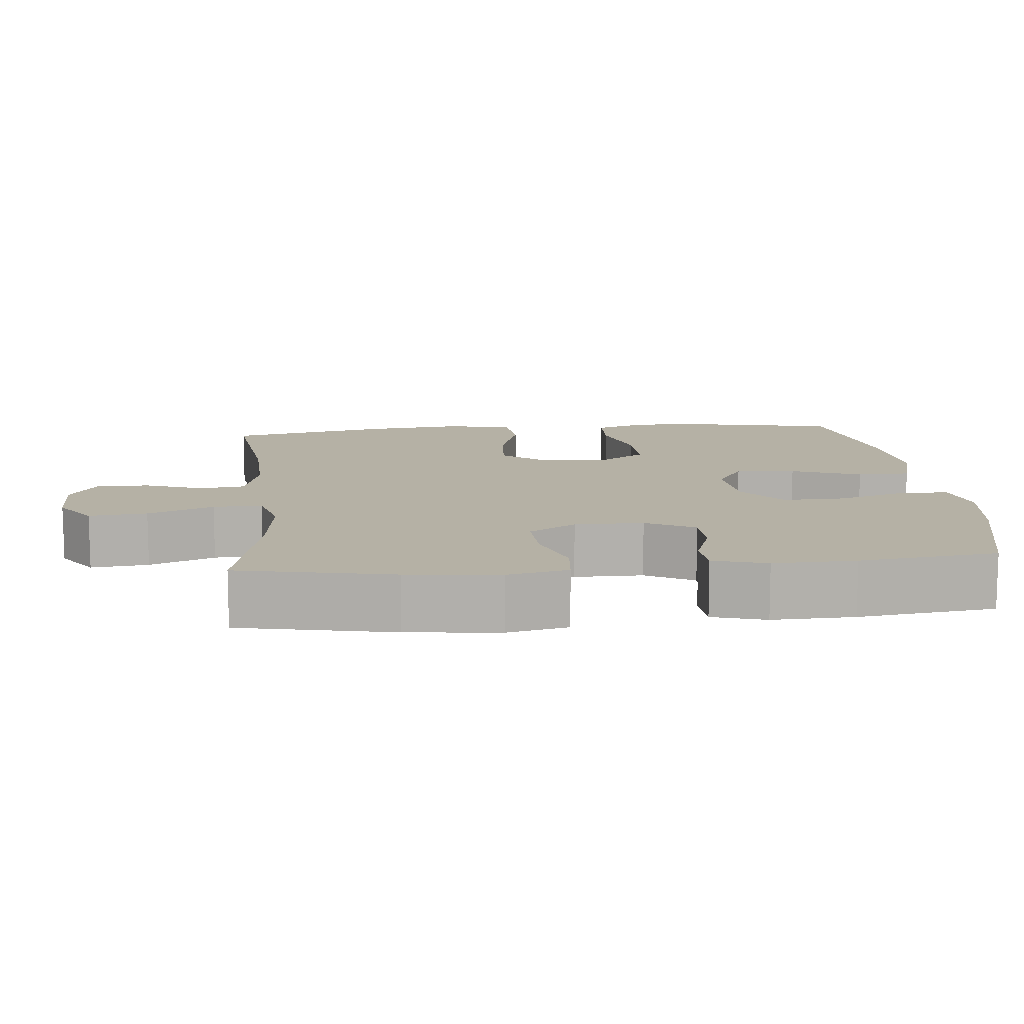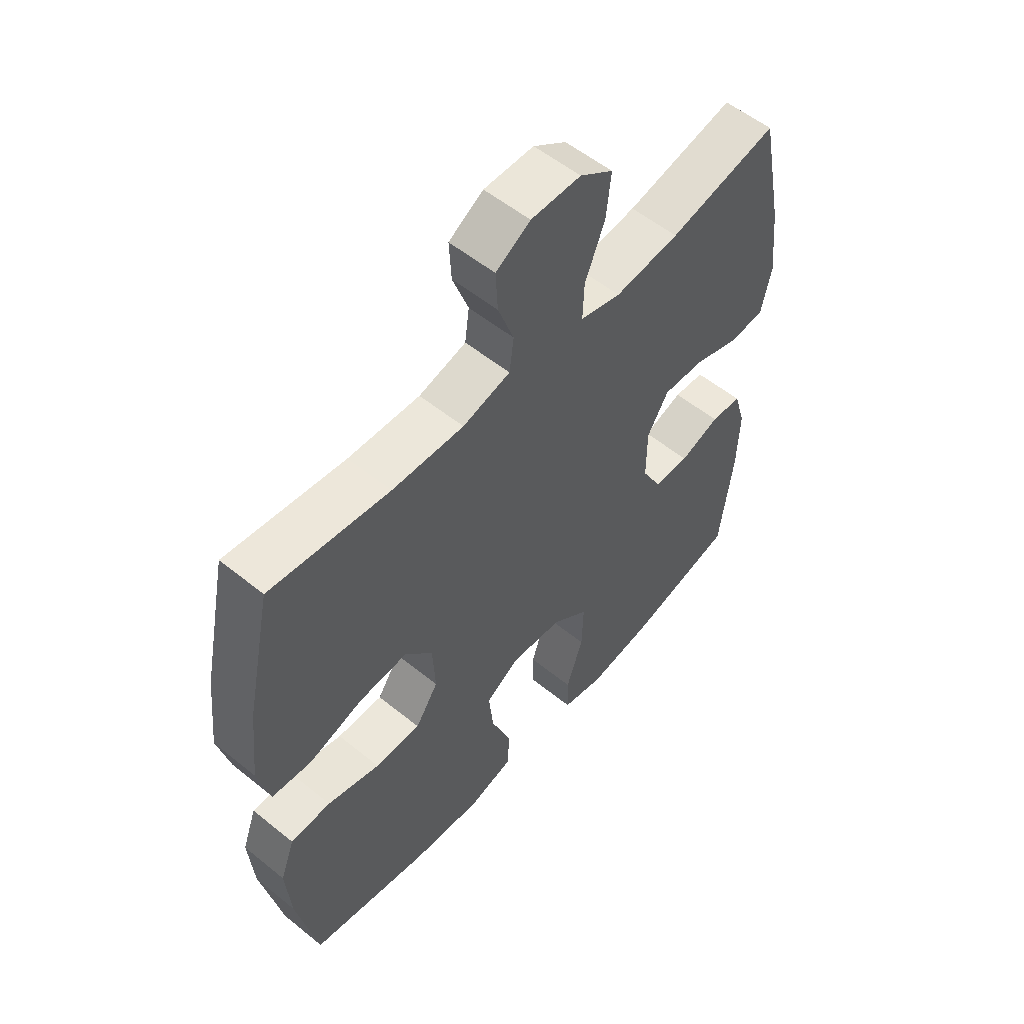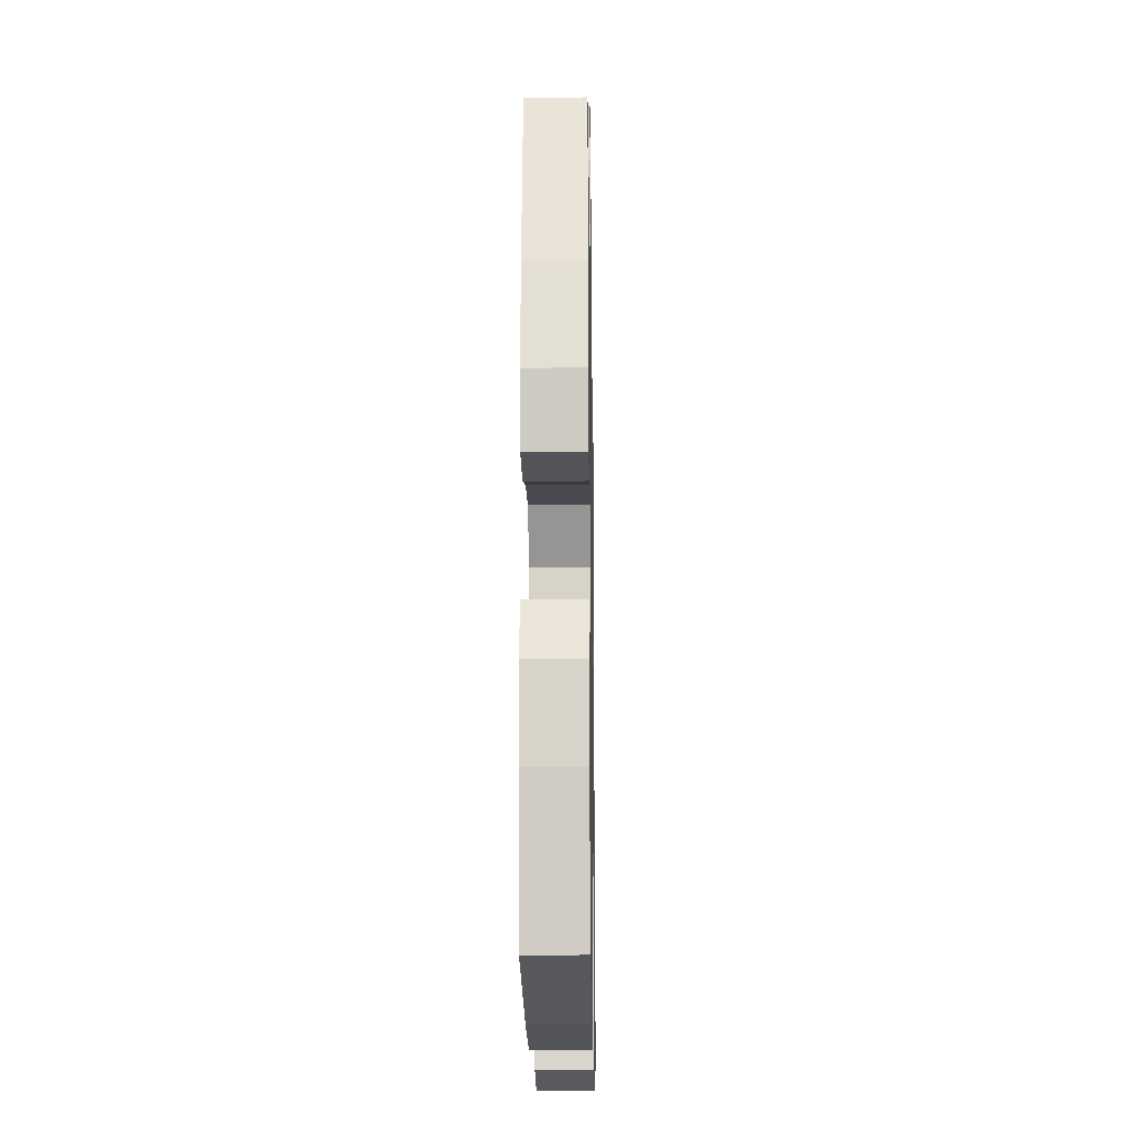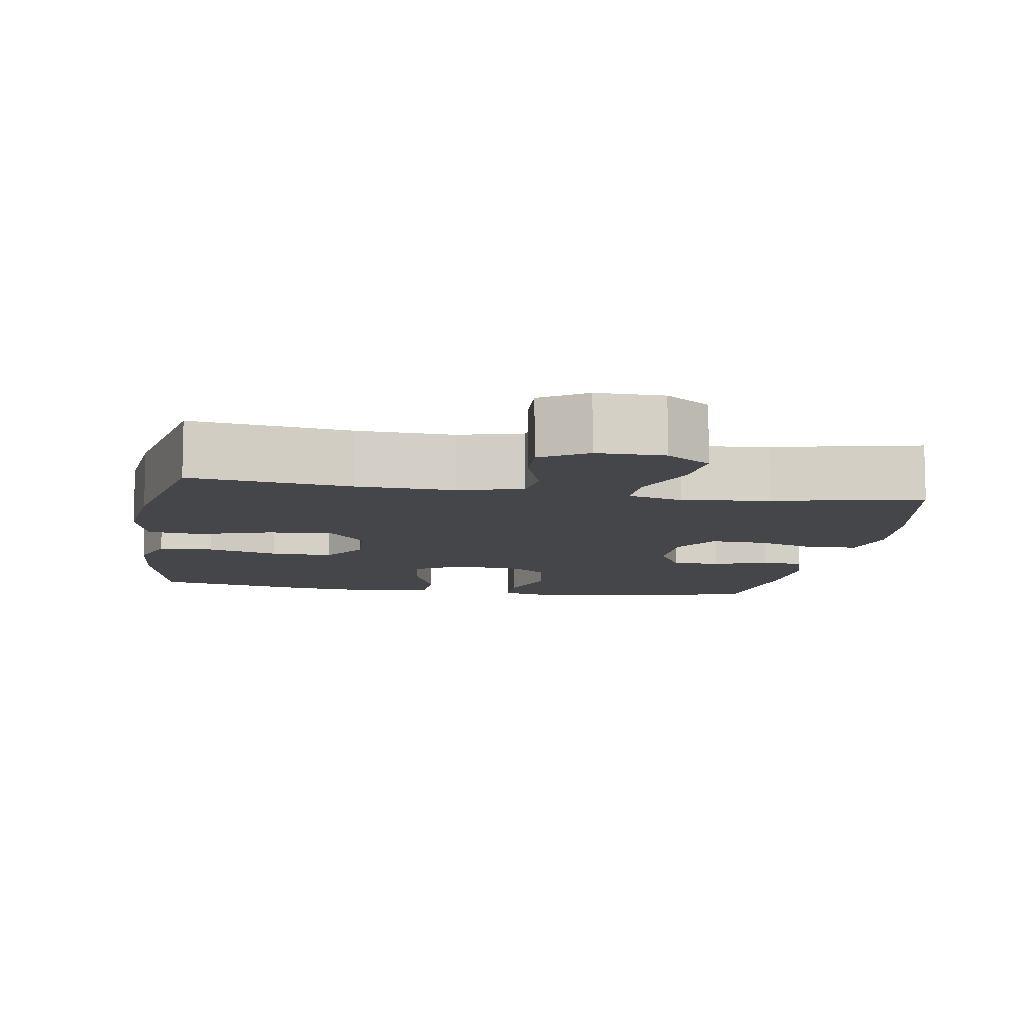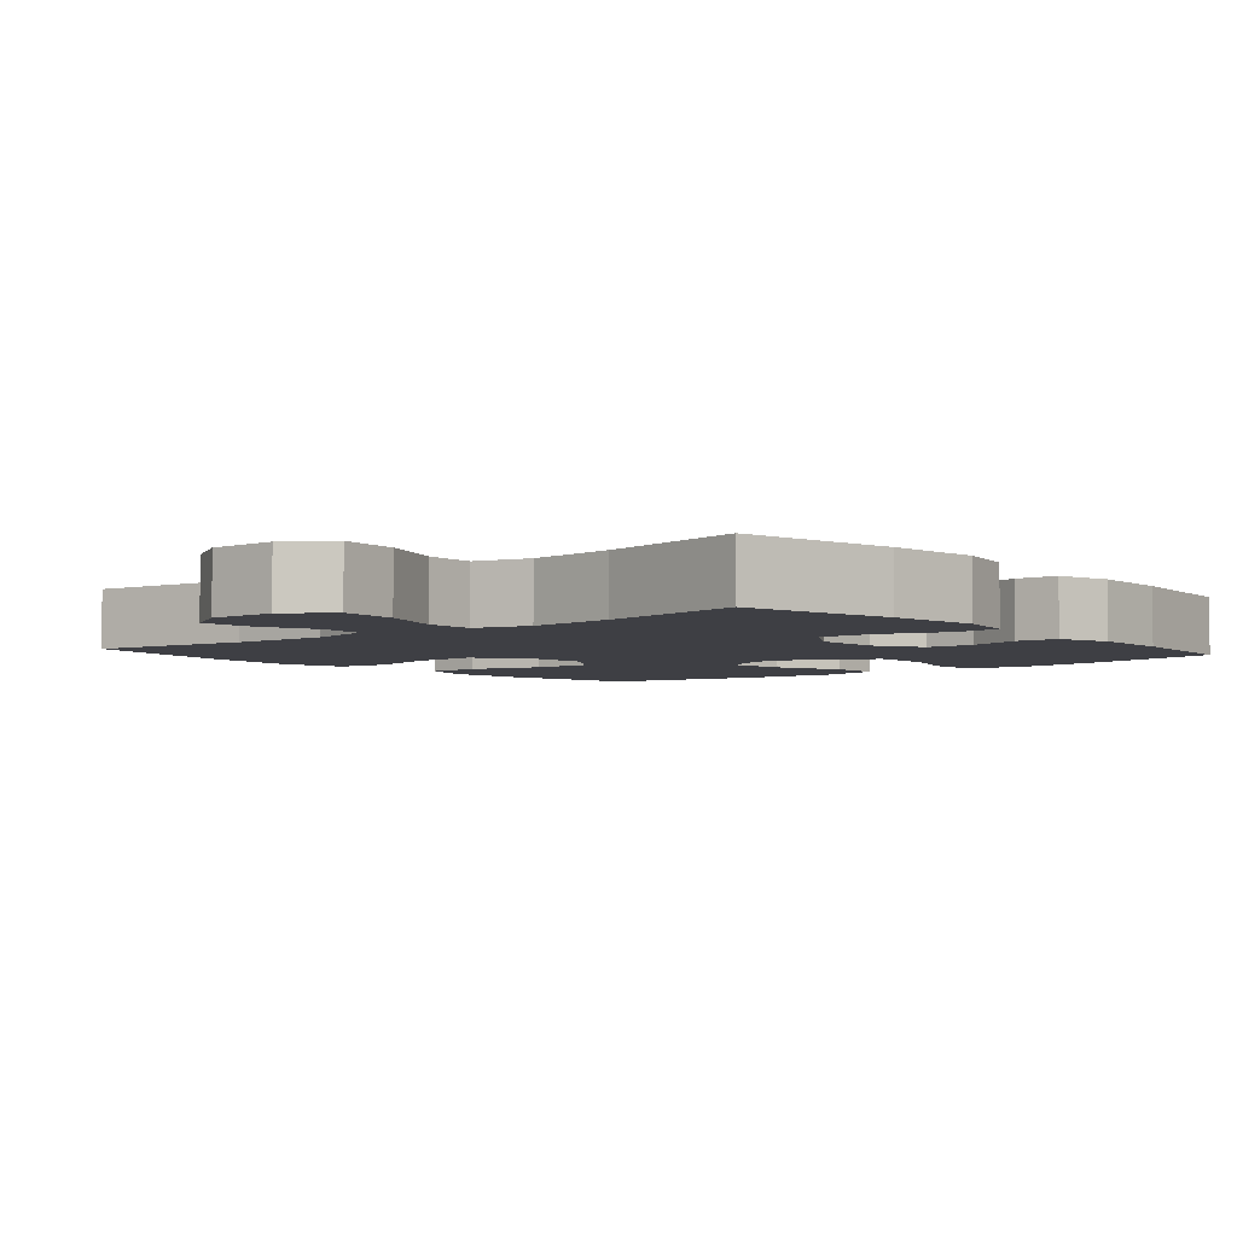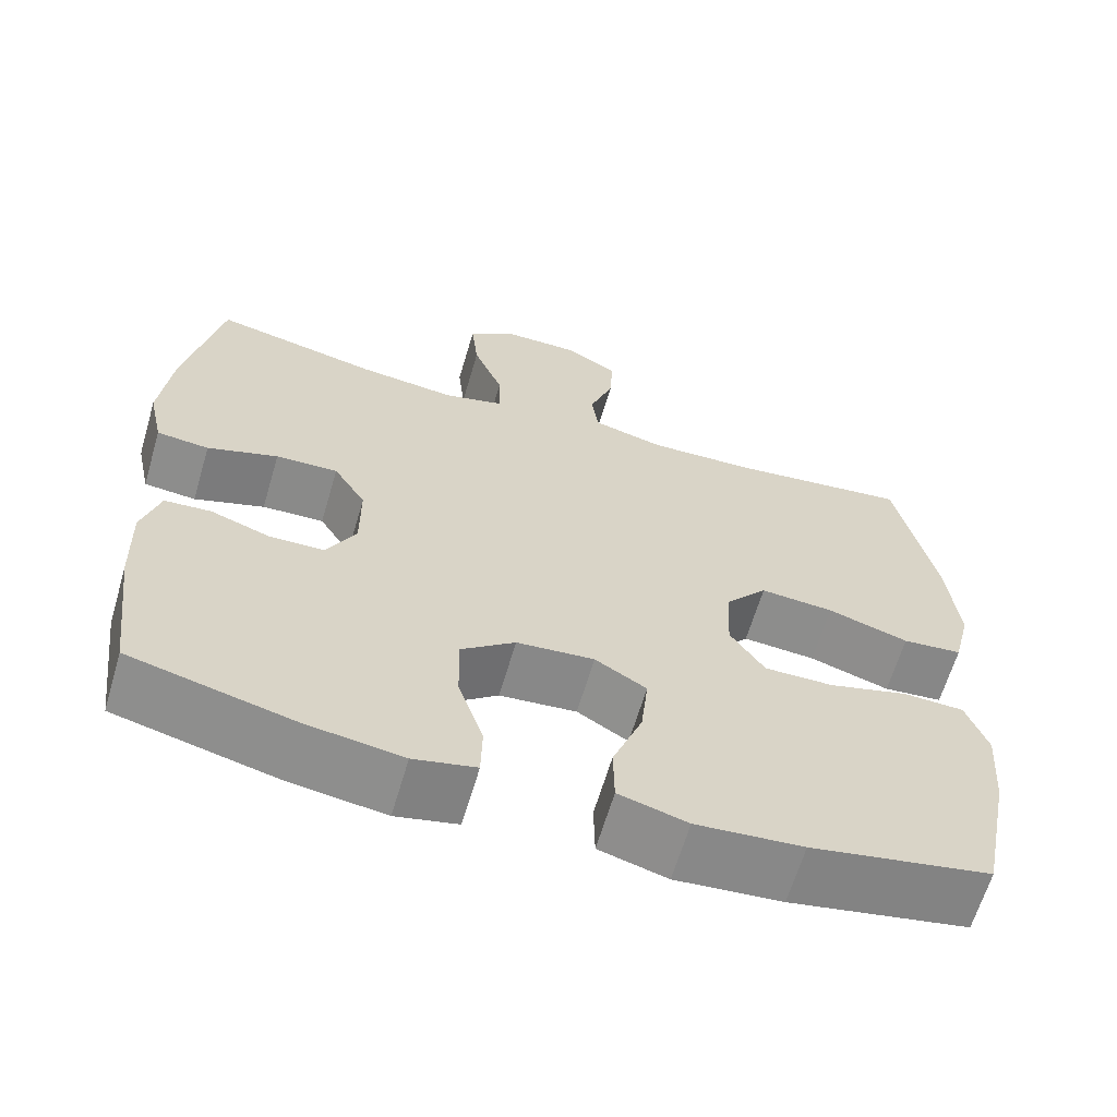
<metadata>
{"format":"obj","ext":"obj","renderer":"f3d","projection":"perspective","resolution":1024,"background":"white","views":[{"elev":11.8,"azim":84.4,"up":"+Y"},{"elev":55.3,"azim":-49.5,"up":"+Z"},{"elev":-17.7,"azim":-89.0,"up":"+Z"},{"elev":-9.6,"azim":-9.4,"up":"+Y"},{"elev":-4.4,"azim":40.2,"up":"+Y"},{"elev":-63.8,"azim":163.6,"up":"+Z"}]}
</metadata>
<code>
o path2736
v 0.5281 0.0375 -0.3298
v 0.5318 0.0375 -0.214
v 0.5094 0.0375 -0.1386
v 0.4512 0.0375 -0.1344
v 0.3755 0.0375 -0.1607
v 0.3082 0.0375 -0.159
v 0.2711 0.0375 -0.09015
v 0.2712 0.0375 0.006722
v 0.3116 0.0375 0.07283
v 0.3896 0.0375 0.06968
v 0.478 0.0375 0.03984
v 0.5434 0.0375 0.0461
v 0.5621 0.0375 0.1318
v 0.5479 0.0375 0.2618
v 0.5035 0.0375 0.4787
v 0.2976 0.0375 0.4341
v 0.1756 0.0375 0.4204
v 0.09889 0.0375 0.4408
v 0.1012 0.0375 0.5094
v 0.1385 0.0375 0.6017
v 0.1474 0.0375 0.6832
v 0.085 0.0375 0.7258
v -0.00889 0.0375 0.726
v -0.07376 0.0375 0.6864
v -0.06981 0.0375 0.6138
v -0.04008 0.0375 0.5322
v -0.04825 0.0375 0.4695
v -0.1381 0.0375 0.446
v -0.2733 0.0375 0.4508
v -0.4982 0.0375 0.4787
v -0.5463 0.0375 0.2508
v -0.5609 0.0375 0.1139
v -0.5386 0.0375 0.02331
v -0.4637 0.0375 0.01592
v -0.3621 0.0375 0.04771
v -0.27 0.0375 0.05446
v -0.2177 0.0375 -0.007626
v -0.2125 0.0375 -0.1006
v -0.2557 0.0375 -0.1661
v -0.3425 0.0375 -0.1651
v -0.4424 0.0375 -0.1368
v -0.5191 0.0375 -0.1398
v -0.546 0.0375 -0.2145
v -0.5372 0.0375 -0.3299
v -0.4982 0.0375 -0.5232
v -0.273 0.0375 -0.5667
v -0.1389 0.0375 -0.5786
v -0.05275 0.0375 -0.5544
v -0.05141 0.0375 -0.4798
v -0.08873 0.0375 -0.3818
v -0.09785 0.0375 -0.2979
v -0.03338 0.0375 -0.2589
v 0.06401 0.0375 -0.2677
v 0.1322 0.0375 -0.3207
v 0.1297 0.0375 -0.4092
v 0.09816 0.0375 -0.5046
v 0.09982 0.0375 -0.5731
v 0.1779 0.0375 -0.591
v 0.2995 0.0375 -0.5737
v 0.5035 0.0375 -0.5232
v 0.5281 -0.0375 -0.3298
v 0.5318 -0.0375 -0.214
v 0.5094 -0.0375 -0.1386
v 0.4512 -0.0375 -0.1344
v 0.3755 -0.0375 -0.1607
v 0.3082 -0.0375 -0.159
v 0.2711 -0.0375 -0.09015
v 0.2712 -0.0375 0.006722
v 0.3116 -0.0375 0.07283
v 0.3896 -0.0375 0.06968
v 0.478 -0.0375 0.03984
v 0.5434 -0.0375 0.0461
v 0.5621 -0.0375 0.1318
v 0.5479 -0.0375 0.2618
v 0.5035 -0.0375 0.4787
v 0.2976 -0.0375 0.4341
v 0.1756 -0.0375 0.4204
v 0.09889 -0.0375 0.4408
v 0.1012 -0.0375 0.5094
v 0.1385 -0.0375 0.6017
v 0.1474 -0.0375 0.6832
v 0.085 -0.0375 0.7258
v -0.00889 -0.0375 0.726
v -0.07376 -0.0375 0.6864
v -0.06981 -0.0375 0.6138
v -0.04008 -0.0375 0.5322
v -0.04825 -0.0375 0.4695
v -0.1381 -0.0375 0.446
v -0.2733 -0.0375 0.4508
v -0.4982 -0.0375 0.4787
v -0.5463 -0.0375 0.2508
v -0.5609 -0.0375 0.1139
v -0.5386 -0.0375 0.02331
v -0.4637 -0.0375 0.01592
v -0.3621 -0.0375 0.04771
v -0.27 -0.0375 0.05446
v -0.2177 -0.0375 -0.007626
v -0.2125 -0.0375 -0.1006
v -0.2557 -0.0375 -0.1661
v -0.3425 -0.0375 -0.1651
v -0.4424 -0.0375 -0.1368
v -0.5191 -0.0375 -0.1398
v -0.546 -0.0375 -0.2145
v -0.5372 -0.0375 -0.3299
v -0.4982 -0.0375 -0.5232
v -0.273 -0.0375 -0.5667
v -0.1389 -0.0375 -0.5786
v -0.05275 -0.0375 -0.5544
v -0.05141 -0.0375 -0.4798
v -0.08873 -0.0375 -0.3818
v -0.09785 -0.0375 -0.2979
v -0.03338 -0.0375 -0.2589
v 0.06401 -0.0375 -0.2677
v 0.1322 -0.0375 -0.3207
v 0.1297 -0.0375 -0.4092
v 0.09816 -0.0375 -0.5046
v 0.09982 -0.0375 -0.5731
v 0.1779 -0.0375 -0.591
v 0.2995 -0.0375 -0.5737
v 0.5035 -0.0375 -0.5232
v 0.5434 0.0375 0.0461
v 0.5434 0.0375 0.0461
v 0.5621 0.0375 0.1318
v 0.5479 0.0375 0.2618
v 0.478 0.0375 0.03984
v 0.5281 0.0375 -0.3298
v 0.5318 0.0375 -0.214
v 0.5094 0.0375 -0.1386
v 0.5094 0.0375 -0.1386
v 0.4512 0.0375 -0.1344
v 0.5035 0.0375 0.4787
v 0.5035 0.0375 0.4787
v 0.5035 0.0375 -0.5232
v 0.5035 0.0375 -0.5232
v 0.3896 0.0375 0.06968
v 0.3755 0.0375 -0.1607
v 0.2995 0.0375 -0.5737
v 0.2976 0.0375 0.4341
v 0.3116 0.0375 0.07283
v 0.3116 0.0375 0.07283
v 0.3082 0.0375 -0.159
v 0.3082 0.0375 -0.159
v 0.2712 0.0375 0.006722
v 0.2711 0.0375 -0.09015
v 0.1779 0.0375 -0.591
v 0.1756 0.0375 0.4204
v 0.09982 0.0375 -0.5731
v 0.09982 0.0375 -0.5731
v 0.1322 0.0375 -0.3207
v 0.1297 0.0375 -0.4092
v 0.09889 0.0375 0.4408
v 0.09889 0.0375 0.4408
v 0.1385 0.0375 0.6017
v 0.1474 0.0375 0.6832
v 0.1474 0.0375 0.6832
v 0.085 0.0375 0.7258
v 0.1012 0.0375 0.5094
v 0.06401 0.0375 -0.2677
v 0.09816 0.0375 -0.5046
v -0.00889 0.0375 0.726
v -0.03338 0.0375 -0.2589
v -0.07376 0.0375 0.6864
v -0.07376 0.0375 0.6864
v -0.09785 0.0375 -0.2979
v -0.09785 0.0375 -0.2979
v -0.04008 0.0375 0.5322
v -0.04825 0.0375 0.4695
v -0.04825 0.0375 0.4695
v -0.06981 0.0375 0.6138
v -0.1381 0.0375 0.446
v -0.05275 0.0375 -0.5544
v -0.05275 0.0375 -0.5544
v -0.05141 0.0375 -0.4798
v -0.08873 0.0375 -0.3818
v -0.1389 0.0375 -0.5786
v -0.2733 0.0375 0.4508
v -0.273 0.0375 -0.5667
v -0.2177 0.0375 -0.007626
v -0.2125 0.0375 -0.1006
v -0.2557 0.0375 -0.1661
v -0.27 0.0375 0.05446
v -0.3425 0.0375 -0.1651
v -0.3621 0.0375 0.04771
v -0.4424 0.0375 -0.1368
v -0.4637 0.0375 0.01592
v -0.4982 0.0375 -0.5232
v -0.4982 0.0375 -0.5232
v -0.5191 0.0375 -0.1398
v -0.5191 0.0375 -0.1398
v -0.5386 0.0375 0.02331
v -0.5386 0.0375 0.02331
v -0.4982 0.0375 0.4787
v -0.4982 0.0375 0.4787
v -0.5372 0.0375 -0.3299
v -0.546 0.0375 -0.2145
v -0.5463 0.0375 0.2508
v -0.5609 0.0375 0.1139
v 0.5434 -0.0375 0.0461
v 0.5434 -0.0375 0.0461
v 0.5621 -0.0375 0.1318
v 0.5479 -0.0375 0.2618
v 0.478 -0.0375 0.03984
v 0.5281 -0.0375 -0.3298
v 0.5318 -0.0375 -0.214
v 0.5094 -0.0375 -0.1386
v 0.5094 -0.0375 -0.1386
v 0.4512 -0.0375 -0.1344
v 0.5035 -0.0375 0.4787
v 0.5035 -0.0375 0.4787
v 0.5035 -0.0375 -0.5232
v 0.5035 -0.0375 -0.5232
v 0.3896 -0.0375 0.06968
v 0.3755 -0.0375 -0.1607
v 0.2995 -0.0375 -0.5737
v 0.2976 -0.0375 0.4341
v 0.3116 -0.0375 0.07283
v 0.3116 -0.0375 0.07283
v 0.3082 -0.0375 -0.159
v 0.3082 -0.0375 -0.159
v 0.2712 -0.0375 0.006722
v 0.2711 -0.0375 -0.09015
v 0.1779 -0.0375 -0.591
v 0.1756 -0.0375 0.4204
v 0.09982 -0.0375 -0.5731
v 0.09982 -0.0375 -0.5731
v 0.1322 -0.0375 -0.3207
v 0.1297 -0.0375 -0.4092
v 0.09889 -0.0375 0.4408
v 0.09889 -0.0375 0.4408
v 0.1385 -0.0375 0.6017
v 0.1474 -0.0375 0.6832
v 0.1474 -0.0375 0.6832
v 0.085 -0.0375 0.7258
v 0.1012 -0.0375 0.5094
v 0.06401 -0.0375 -0.2677
v 0.09816 -0.0375 -0.5046
v -0.00889 -0.0375 0.726
v -0.03338 -0.0375 -0.2589
v -0.07376 -0.0375 0.6864
v -0.07376 -0.0375 0.6864
v -0.09785 -0.0375 -0.2979
v -0.09785 -0.0375 -0.2979
v -0.04008 -0.0375 0.5322
v -0.04825 -0.0375 0.4695
v -0.04825 -0.0375 0.4695
v -0.06981 -0.0375 0.6138
v -0.1381 -0.0375 0.446
v -0.05275 -0.0375 -0.5544
v -0.05275 -0.0375 -0.5544
v -0.05141 -0.0375 -0.4798
v -0.08873 -0.0375 -0.3818
v -0.1389 -0.0375 -0.5786
v -0.2733 -0.0375 0.4508
v -0.273 -0.0375 -0.5667
v -0.2177 -0.0375 -0.007626
v -0.2125 -0.0375 -0.1006
v -0.2557 -0.0375 -0.1661
v -0.27 -0.0375 0.05446
v -0.3425 -0.0375 -0.1651
v -0.3621 -0.0375 0.04771
v -0.4424 -0.0375 -0.1368
v -0.4637 -0.0375 0.01592
v -0.4982 -0.0375 -0.5232
v -0.4982 -0.0375 -0.5232
v -0.5191 -0.0375 -0.1398
v -0.5191 -0.0375 -0.1398
v -0.5386 -0.0375 0.02331
v -0.5386 -0.0375 0.02331
v -0.4982 -0.0375 0.4787
v -0.4982 -0.0375 0.4787
v -0.5372 -0.0375 -0.3299
v -0.546 -0.0375 -0.2145
v -0.5463 -0.0375 0.2508
v -0.5609 -0.0375 0.1139
f 246 230 237
f 272 261 265
f 247 228 244
f 241 257 251
f 214 203 227
f 255 228 247
f 216 228 220
f 271 261 272
f 201 212 200
f 254 271 263
f 255 247 258
f 252 251 254
f 250 252 248
f 212 215 216
f 202 200 212
f 236 222 227
f 238 256 241
f 233 230 231
f 218 203 213
f 221 235 218
f 235 220 238
f 244 234 243
f 262 274 267
f 254 259 271
f 203 218 226
f 198 200 202
f 215 212 201
f 273 253 269
f 260 258 253
f 215 201 208
f 258 247 253
f 251 252 250
f 260 274 262
f 238 220 255
f 213 204 207
f 237 230 233
f 223 216 215
f 230 243 234
f 226 218 235
f 220 228 255
f 238 255 256
f 235 221 220
f 227 203 226
f 210 203 214
f 228 234 244
f 243 230 246
f 257 259 254
f 224 222 236
f 261 271 259
f 204 213 203
f 222 214 227
f 251 257 254
f 207 204 205
f 228 216 223
f 274 260 273
f 246 237 239
f 241 256 257
f 273 260 253
f 122 13 73 199
f 13 14 74 73
f 11 12 72 71
f 1 2 62 61
f 2 129 206 62
f 3 4 64 63
f 14 132 209 74
f 134 1 61 211
f 10 11 71 70
f 4 5 65 64
f 59 60 120 119
f 15 16 76 75
f 140 10 70 217
f 5 142 219 65
f 8 9 69 68
f 6 7 67 66
f 58 59 119 118
f 16 17 77 76
f 7 8 68 67
f 148 58 118 225
f 54 55 115 114
f 17 152 229 77
f 20 155 232 80
f 21 22 82 81
f 19 20 80 79
f 53 54 114 113
f 56 57 117 116
f 55 56 116 115
f 18 19 79 78
f 22 23 83 82
f 52 53 113 112
f 23 163 240 83
f 165 52 112 242
f 26 168 245 86
f 25 26 86 85
f 24 25 85 84
f 27 28 88 87
f 172 49 109 249
f 49 50 110 109
f 47 48 108 107
f 50 51 111 110
f 28 29 89 88
f 46 47 107 106
f 37 38 98 97
f 38 39 99 98
f 36 37 97 96
f 39 40 100 99
f 35 36 96 95
f 40 41 101 100
f 34 35 95 94
f 187 46 106 264
f 41 189 266 101
f 191 34 94 268
f 29 193 270 89
f 44 45 105 104
f 43 44 104 103
f 42 43 103 102
f 30 31 91 90
f 32 33 93 92
f 31 32 92 91
f 169 160 153
f 195 188 184
f 170 167 151
f 164 174 180
f 137 150 126
f 178 170 151
f 139 143 151
f 194 195 184
f 124 123 135
f 177 186 194
f 178 181 170
f 175 177 174
f 173 171 175
f 135 139 138
f 125 135 123
f 159 150 145
f 161 164 179
f 156 154 153
f 141 136 126
f 144 141 158
f 158 161 143
f 167 166 157
f 185 190 197
f 177 194 182
f 126 149 141
f 121 125 123
f 138 124 135
f 196 192 176
f 183 176 181
f 138 131 124
f 181 176 170
f 174 173 175
f 183 185 197
f 161 178 143
f 136 130 127
f 160 156 153
f 146 138 139
f 153 157 166
f 149 158 141
f 143 178 151
f 161 179 178
f 158 143 144
f 150 149 126
f 133 137 126
f 151 167 157
f 166 169 153
f 180 177 182
f 147 159 145
f 184 182 194
f 127 126 136
f 145 150 137
f 174 177 180
f 130 128 127
f 151 146 139
f 197 196 183
f 169 162 160
f 164 180 179
f 196 176 183

</code>
